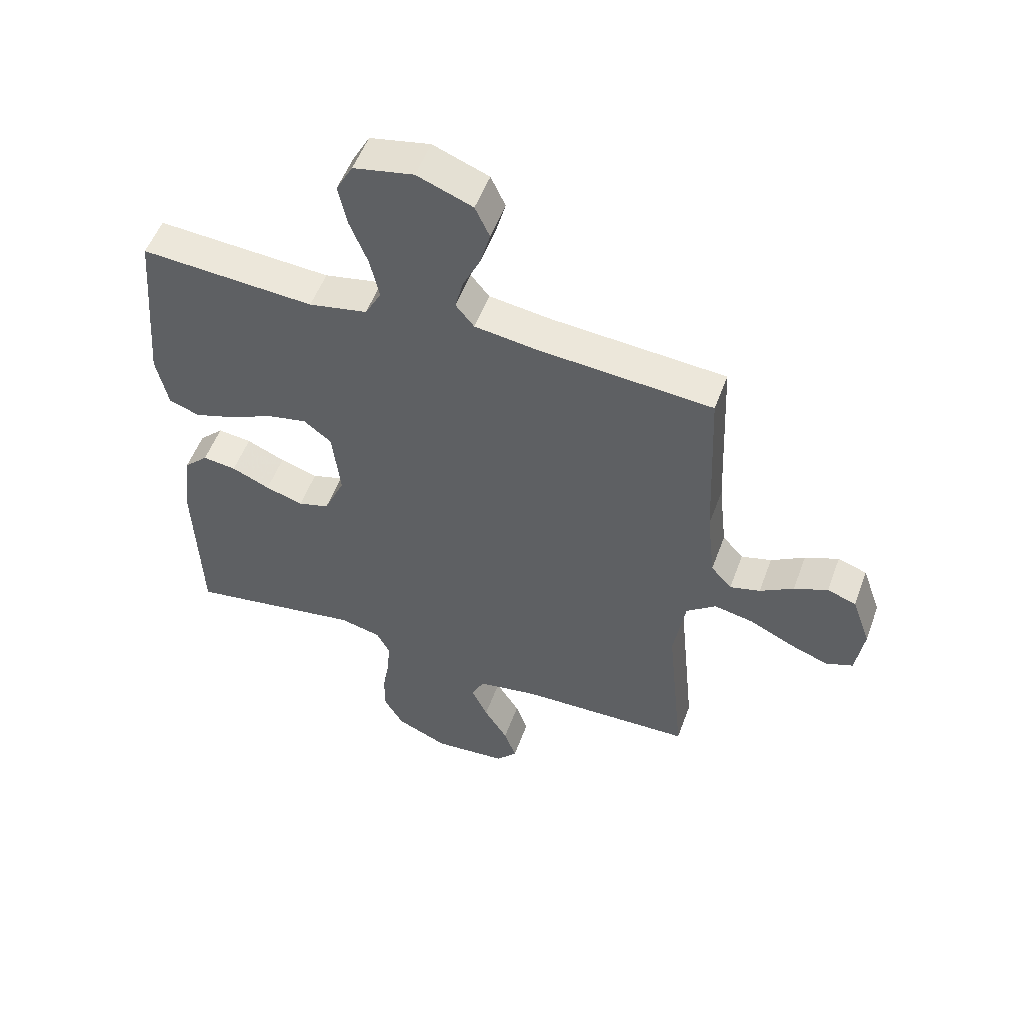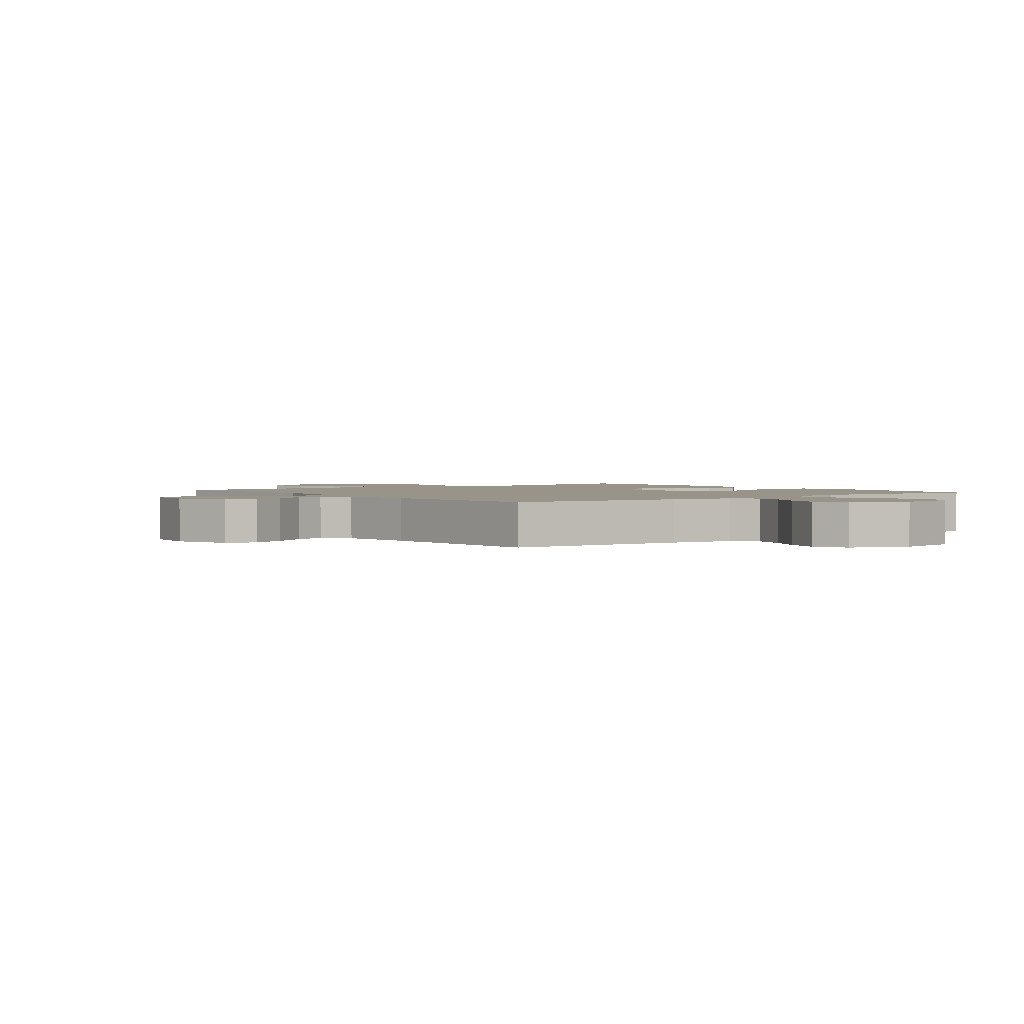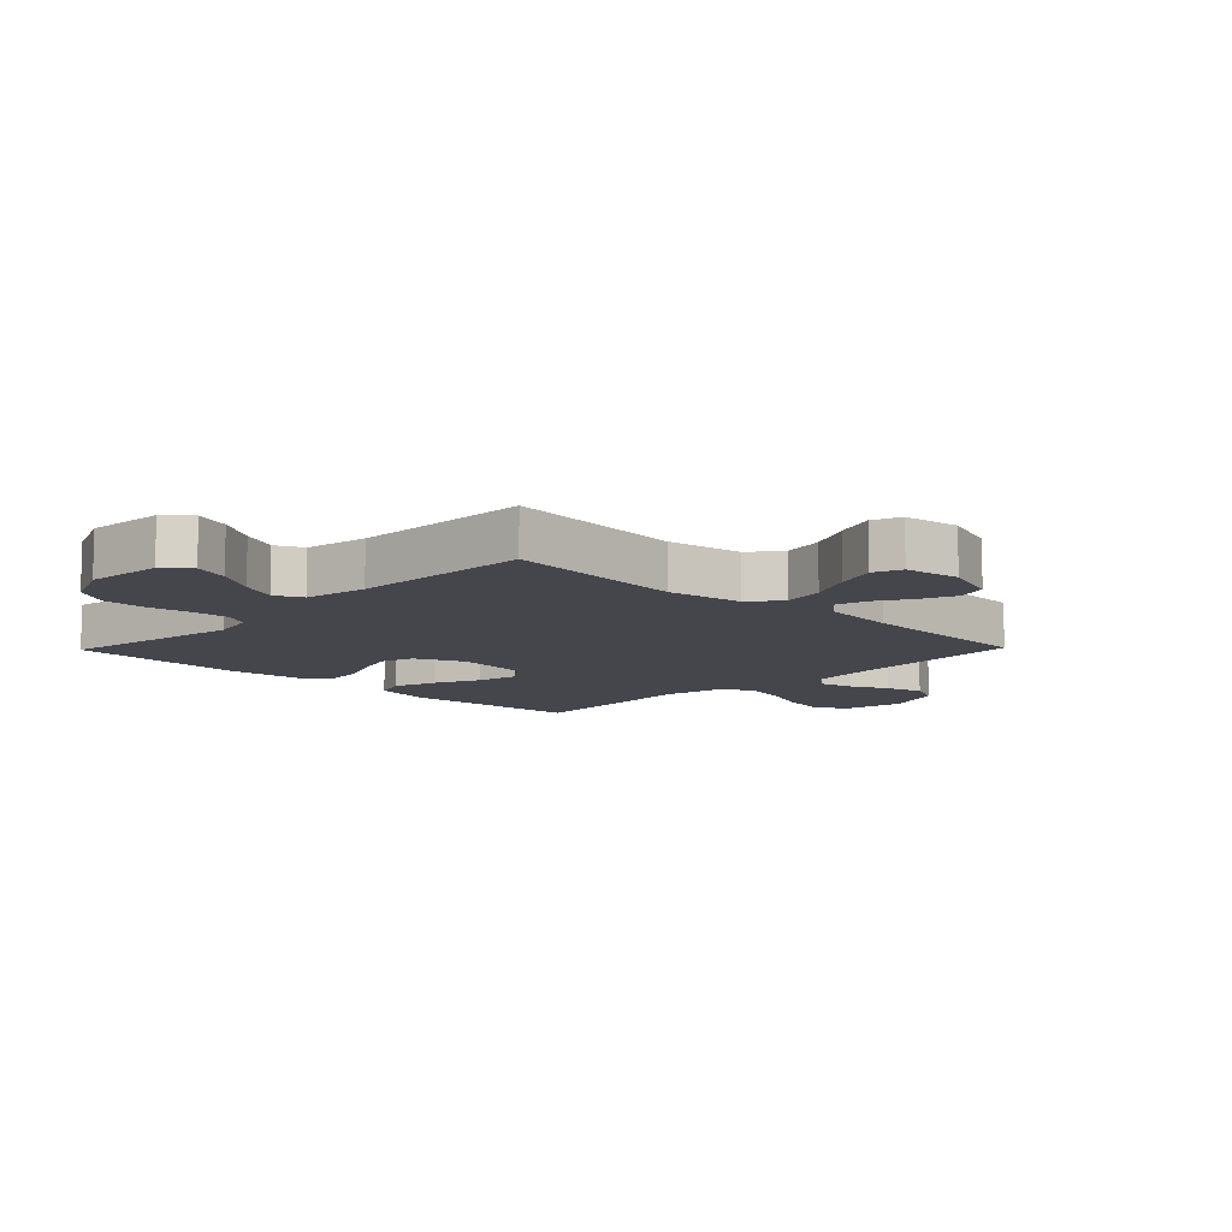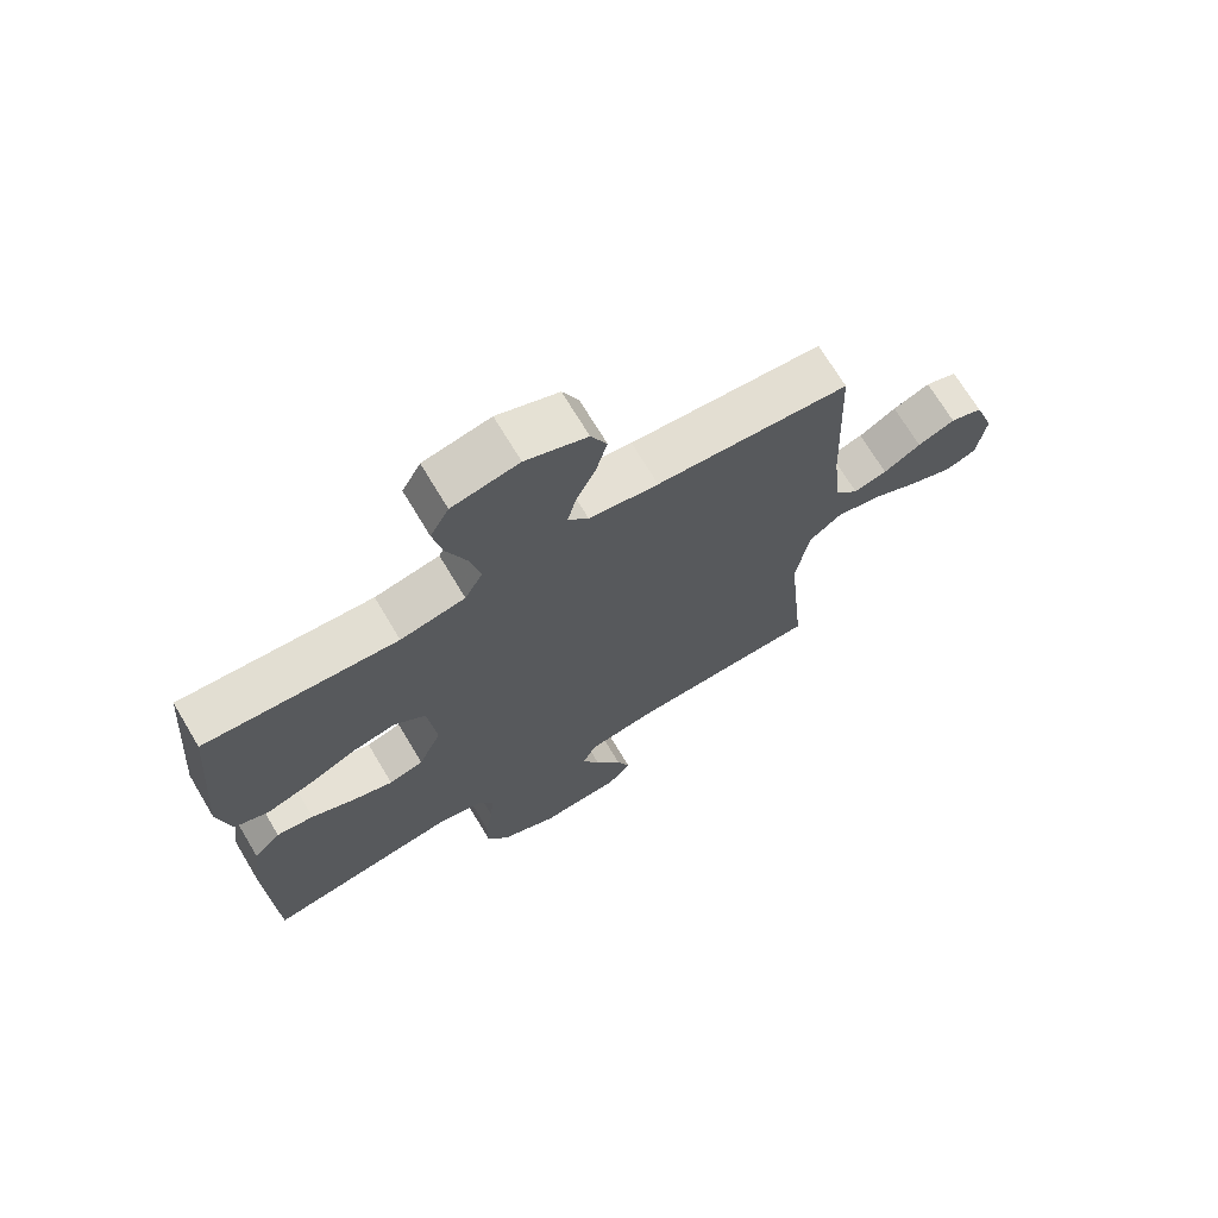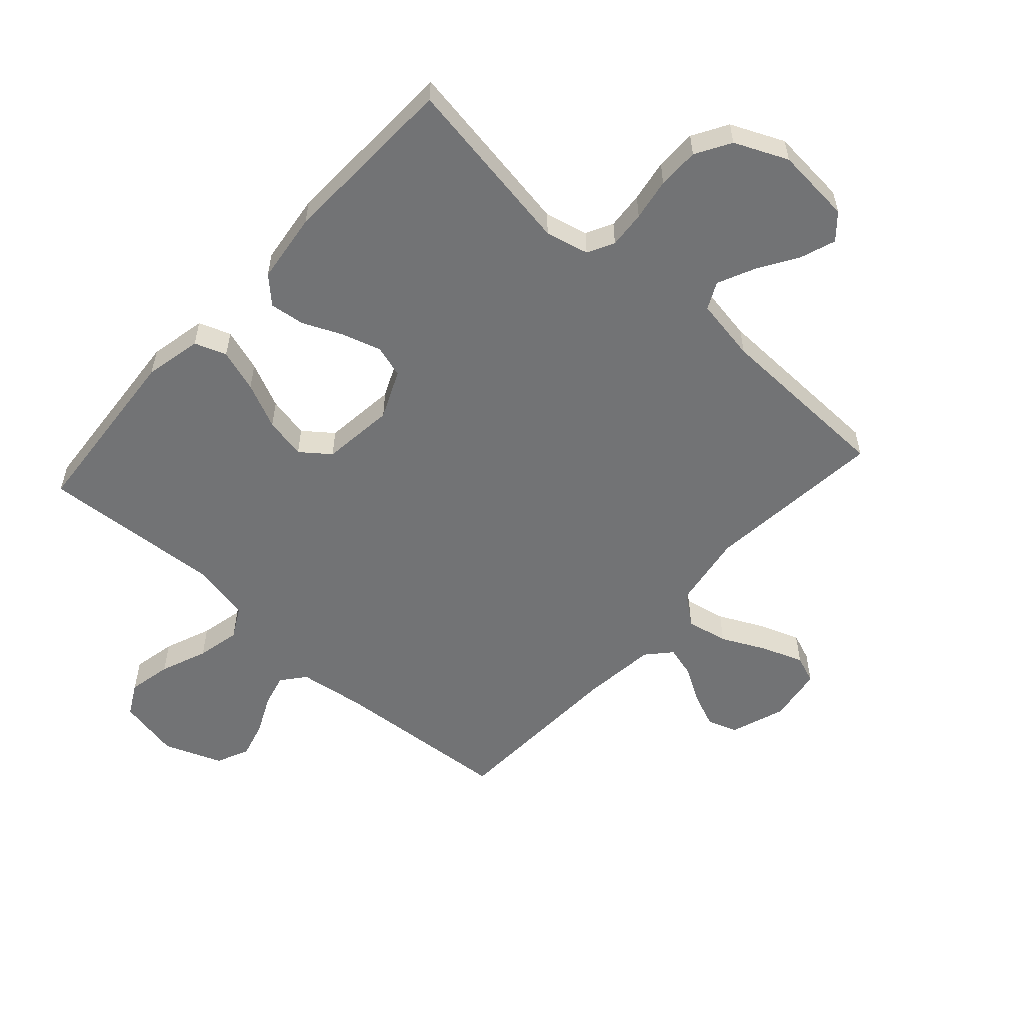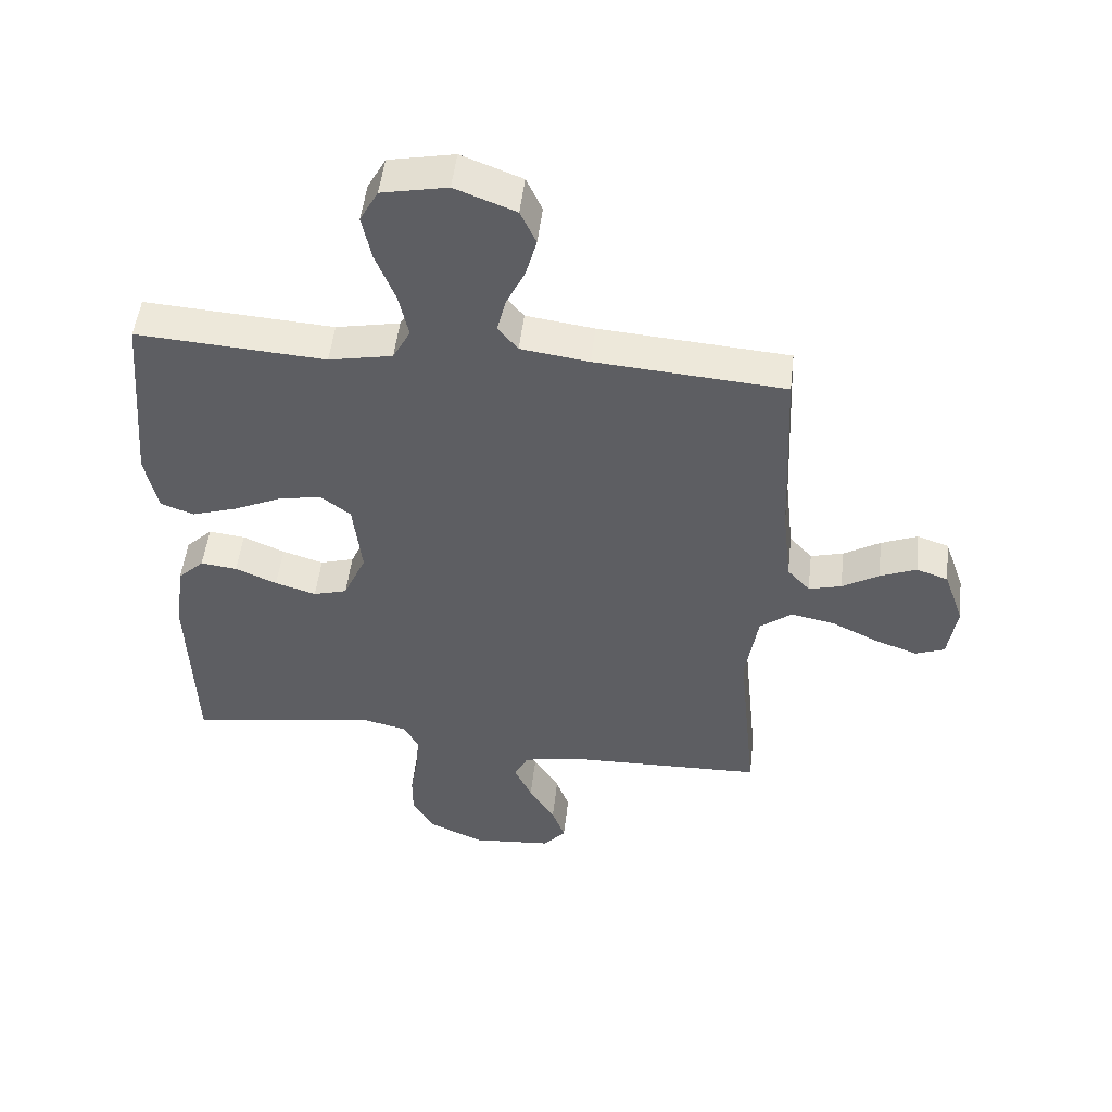
<metadata>
{"format":"obj","ext":"obj","renderer":"f3d","projection":"perspective","resolution":1024,"background":"white","views":[{"elev":53.1,"azim":-160.0,"up":"+Z"},{"elev":1.9,"azim":-37.4,"up":"+Y"},{"elev":-10.0,"azim":-134.2,"up":"+Y"},{"elev":70.5,"azim":149.1,"up":"+Z"},{"elev":-55.8,"azim":138.0,"up":"+Y"},{"elev":50.4,"azim":-173.4,"up":"+Z"}]}
</metadata>
<code>
v -0.5 0.07 -0.5
v -0.47 0.07 -0.2
v -0.49 0.07 -0.075
v -0.541 0.07 -0.035
v -0.61 0.07 -0.049
v -0.684 0.07 -0.085
v -0.752 0.07 -0.11
v -0.799 0.07 -0.092
v -0.813 0.07 0
v -0.781 0.07 0.091
v -0.731 0.07 0.108
v -0.673 0.07 0.084
v -0.615 0.07 0.049
v -0.563 0.07 0.035
v -0.527 0.07 0.075
v -0.513 0.07 0.2
v -0.5 0.07 0.5
v -0.2 0.07 0.523
v -0.092 0.07 0.538
v -0.06 0.07 0.577
v -0.074 0.07 0.632
v -0.104 0.07 0.695
v -0.121 0.07 0.757
v -0.096 0.07 0.811
v 0 0.07 0.848
v 0.104 0.07 0.827
v 0.133 0.07 0.774
v 0.118 0.07 0.702
v 0.087 0.07 0.624
v 0.071 0.07 0.552
v 0.099 0.07 0.5
v 0.2 0.07 0.48
v 0.5 0.07 0.5
v 0.525 0.07 0.2
v 0.505 0.07 0.105
v 0.452 0.07 0.086
v 0.381 0.07 0.109
v 0.305 0.07 0.144
v 0.236 0.07 0.158
v 0.188 0.07 0.121
v 0.174 0.07 0
v 0.21 0.07 -0.081
v 0.264 0.07 -0.097
v 0.329 0.07 -0.077
v 0.395 0.07 -0.048
v 0.453 0.07 -0.041
v 0.495 0.07 -0.082
v 0.51 0.07 -0.2
v 0.5 0.07 -0.5
v 0.2 0.07 -0.451
v 0.128 0.07 -0.468
v 0.105 0.07 -0.512
v 0.11 0.07 -0.574
v 0.122 0.07 -0.644
v 0.122 0.07 -0.713
v 0.088 0.07 -0.771
v 0 0.07 -0.81
v -0.127 0.07 -0.799
v -0.163 0.07 -0.758
v -0.142 0.07 -0.699
v -0.101 0.07 -0.633
v -0.073 0.07 -0.572
v -0.095 0.07 -0.527
v -0.2 0.07 -0.509
v -0.5 0 -0.5
v -0.47 0 -0.2
v -0.49 0 -0.075
v -0.541 0 -0.035
v -0.61 0 -0.049
v -0.684 0 -0.085
v -0.752 0 -0.11
v -0.799 0 -0.092
v -0.813 0 0
v -0.781 0 0.091
v -0.731 0 0.108
v -0.673 0 0.084
v -0.615 0 0.049
v -0.563 0 0.035
v -0.527 0 0.075
v -0.513 0 0.2
v -0.5 0 0.5
v -0.2 0 0.523
v -0.092 0 0.538
v -0.06 0 0.577
v -0.074 0 0.632
v -0.104 0 0.695
v -0.121 0 0.757
v -0.096 0 0.811
v 0 0 0.848
v 0.104 0 0.827
v 0.133 0 0.774
v 0.118 0 0.702
v 0.087 0 0.624
v 0.071 0 0.552
v 0.099 0 0.5
v 0.2 0 0.48
v 0.5 0 0.5
v 0.525 0 0.2
v 0.505 0 0.105
v 0.452 0 0.086
v 0.381 0 0.109
v 0.305 0 0.144
v 0.236 0 0.158
v 0.188 0 0.121
v 0.174 0 0
v 0.21 0 -0.081
v 0.264 0 -0.097
v 0.329 0 -0.077
v 0.395 0 -0.048
v 0.453 0 -0.041
v 0.495 0 -0.082
v 0.51 0 -0.2
v 0.5 0 -0.5
v 0.2 0 -0.451
v 0.128 0 -0.468
v 0.105 0 -0.512
v 0.11 0 -0.574
v 0.122 0 -0.644
v 0.122 0 -0.713
v 0.088 0 -0.771
v 0 0 -0.81
v -0.127 0 -0.799
v -0.163 0 -0.758
v -0.142 0 -0.699
v -0.101 0 -0.633
v -0.073 0 -0.572
v -0.095 0 -0.527
v -0.2 0 -0.509
f 59 60 61
f 58 59 61
f 57 58 61
f 56 57 61
f 55 56 61
f 54 55 61
f 53 54 61
f 52 53 61 62
f 51 52 62 63
f 48 49 50
f 47 48 50
f 46 47 50
f 45 46 50
f 44 45 50
f 43 44 50 51
f 51 63 64
f 43 51 64
f 42 43 64
f 36 37 38
f 35 36 38
f 34 35 38
f 33 34 38
f 32 33 38
f 31 32 38 39
f 30 31 39 40
f 27 28 29
f 26 27 29
f 25 26 29
f 24 25 29
f 23 24 29
f 22 23 29
f 21 22 29
f 20 21 29 30
f 30 40 41
f 20 30 41
f 19 20 41
f 16 17 18
f 41 42 64
f 19 41 64
f 18 19 64
f 16 18 64
f 15 16 64
f 11 12 13
f 10 11 13
f 9 10 13
f 8 9 13
f 7 8 13
f 6 7 13
f 5 6 13
f 64 1 2
f 64 2 3
f 14 15 64 3
f 4 5 13 14
f 3 4 14
f 125 124 123
f 125 123 122
f 125 122 121
f 125 121 120
f 125 120 119
f 125 119 118
f 125 118 117
f 126 125 117 116
f 127 126 116 115
f 114 113 112
f 114 112 111
f 114 111 110
f 114 110 109
f 114 109 108
f 115 114 108 107
f 128 127 115
f 128 115 107
f 128 107 106
f 102 101 100
f 102 100 99
f 102 99 98
f 102 98 97
f 102 97 96
f 103 102 96 95
f 104 103 95 94
f 93 92 91
f 93 91 90
f 93 90 89
f 93 89 88
f 93 88 87
f 93 87 86
f 93 86 85
f 94 93 85 84
f 105 104 94
f 105 94 84
f 105 84 83
f 82 81 80
f 128 106 105
f 128 105 83
f 128 83 82
f 128 82 80
f 128 80 79
f 77 76 75
f 77 75 74
f 77 74 73
f 77 73 72
f 77 72 71
f 77 71 70
f 77 70 69
f 66 65 128
f 67 66 128
f 67 128 79 78
f 78 77 69 68
f 78 68 67
f 1 65 66 2
f 2 66 67 3
f 3 67 68 4
f 4 68 69 5
f 5 69 70 6
f 6 70 71 7
f 7 71 72 8
f 8 72 73 9
f 9 73 74 10
f 10 74 75 11
f 11 75 76 12
f 12 76 77 13
f 13 77 78 14
f 14 78 79 15
f 15 79 80 16
f 16 80 81 17
f 17 81 82 18
f 18 82 83 19
f 19 83 84 20
f 20 84 85 21
f 21 85 86 22
f 22 86 87 23
f 23 87 88 24
f 24 88 89 25
f 25 89 90 26
f 26 90 91 27
f 27 91 92 28
f 28 92 93 29
f 29 93 94 30
f 30 94 95 31
f 31 95 96 32
f 32 96 97 33
f 33 97 98 34
f 34 98 99 35
f 35 99 100 36
f 36 100 101 37
f 37 101 102 38
f 38 102 103 39
f 39 103 104 40
f 40 104 105 41
f 41 105 106 42
f 42 106 107 43
f 43 107 108 44
f 44 108 109 45
f 45 109 110 46
f 46 110 111 47
f 47 111 112 48
f 48 112 113 49
f 49 113 114 50
f 50 114 115 51
f 51 115 116 52
f 52 116 117 53
f 53 117 118 54
f 54 118 119 55
f 55 119 120 56
f 56 120 121 57
f 57 121 122 58
f 58 122 123 59
f 59 123 124 60
f 60 124 125 61
f 61 125 126 62
f 62 126 127 63
f 63 127 128 64
f 64 128 65 1

</code>
